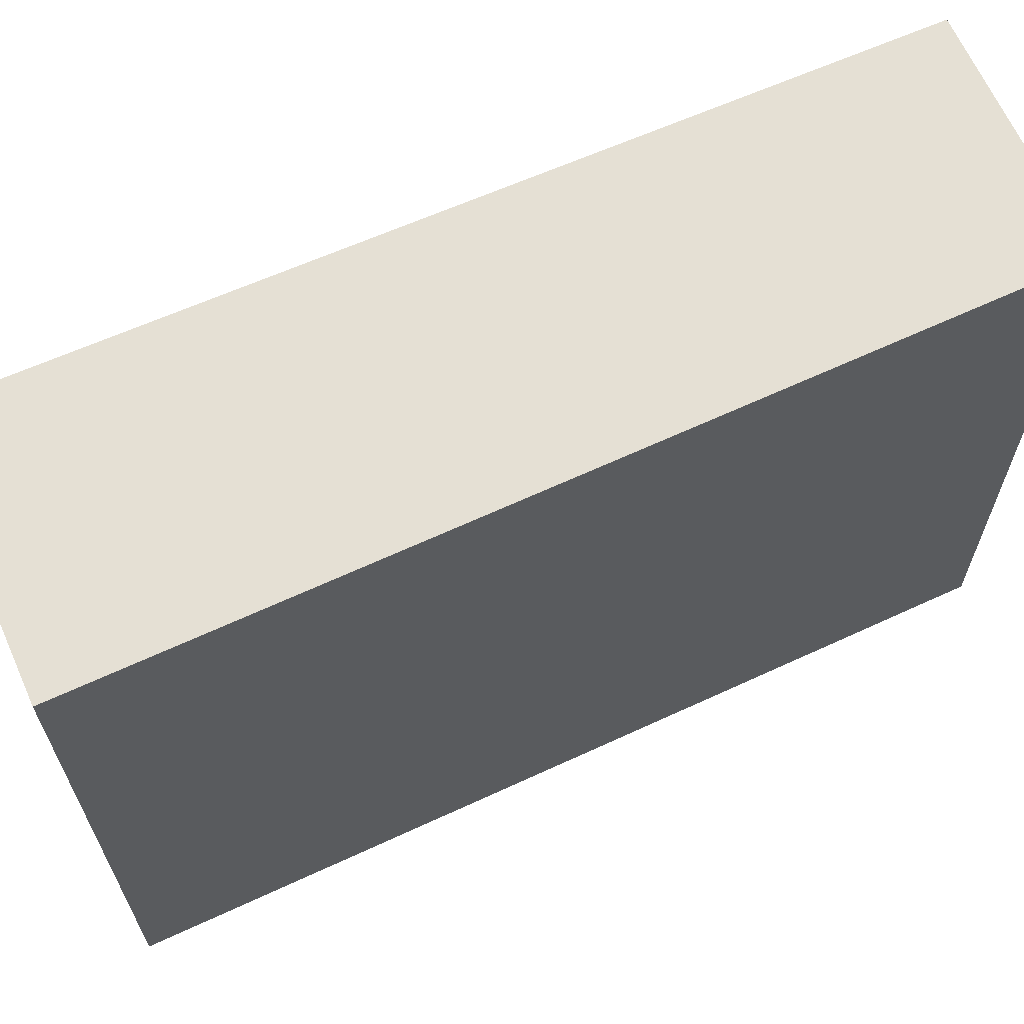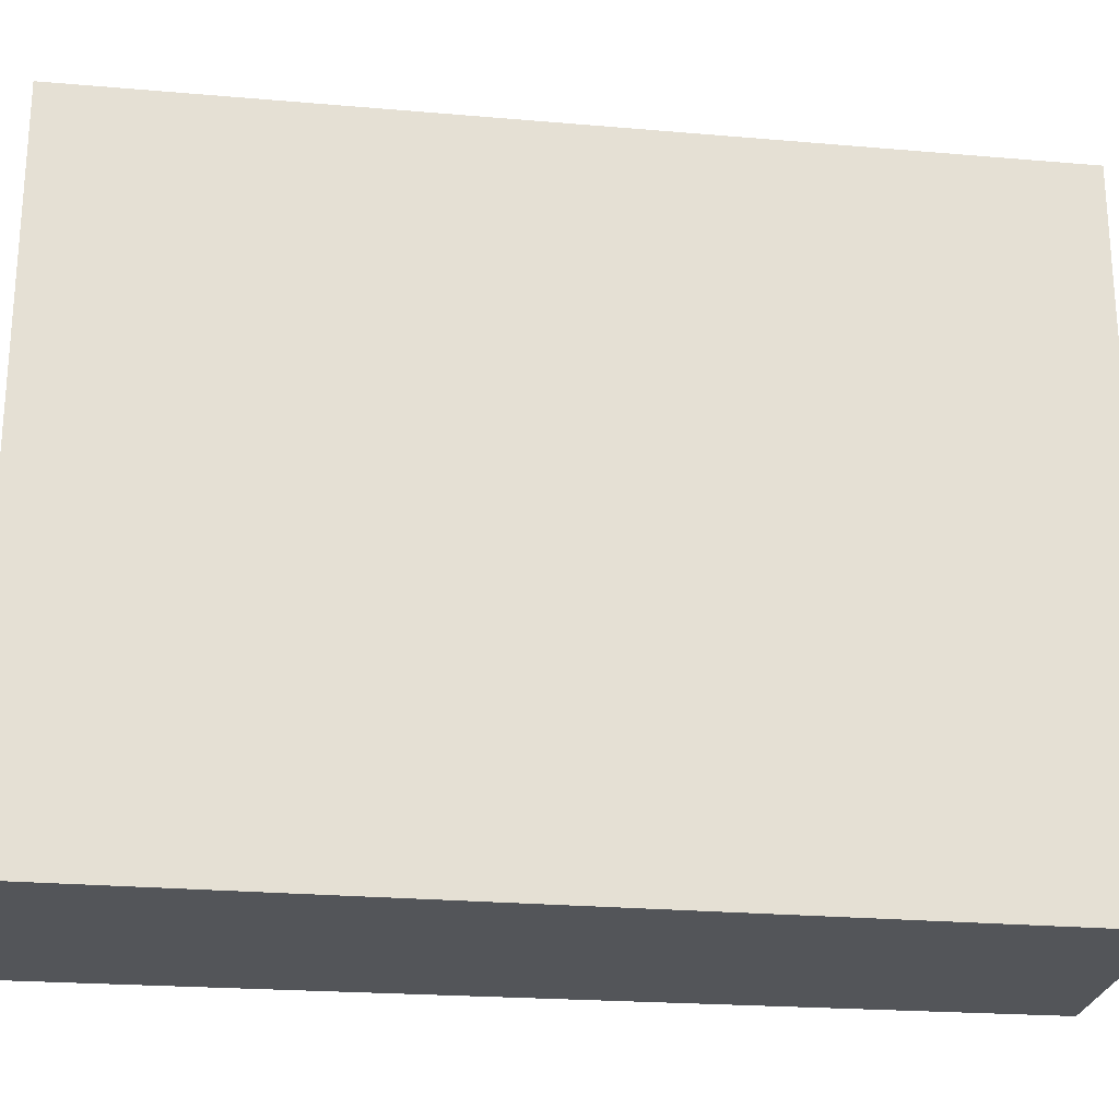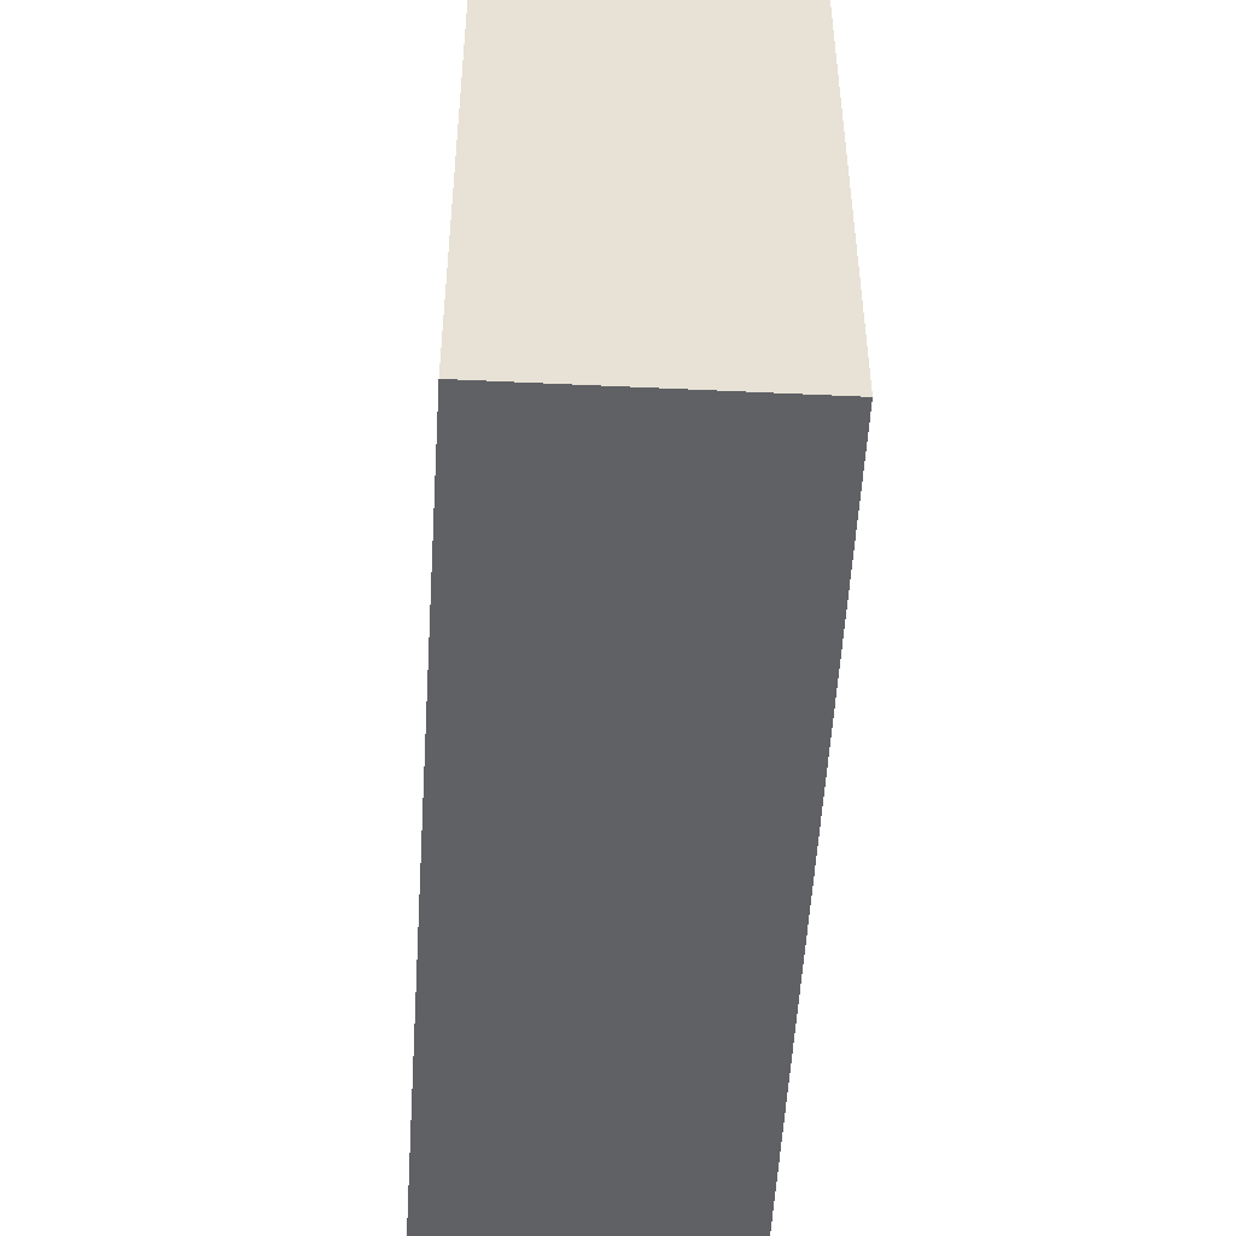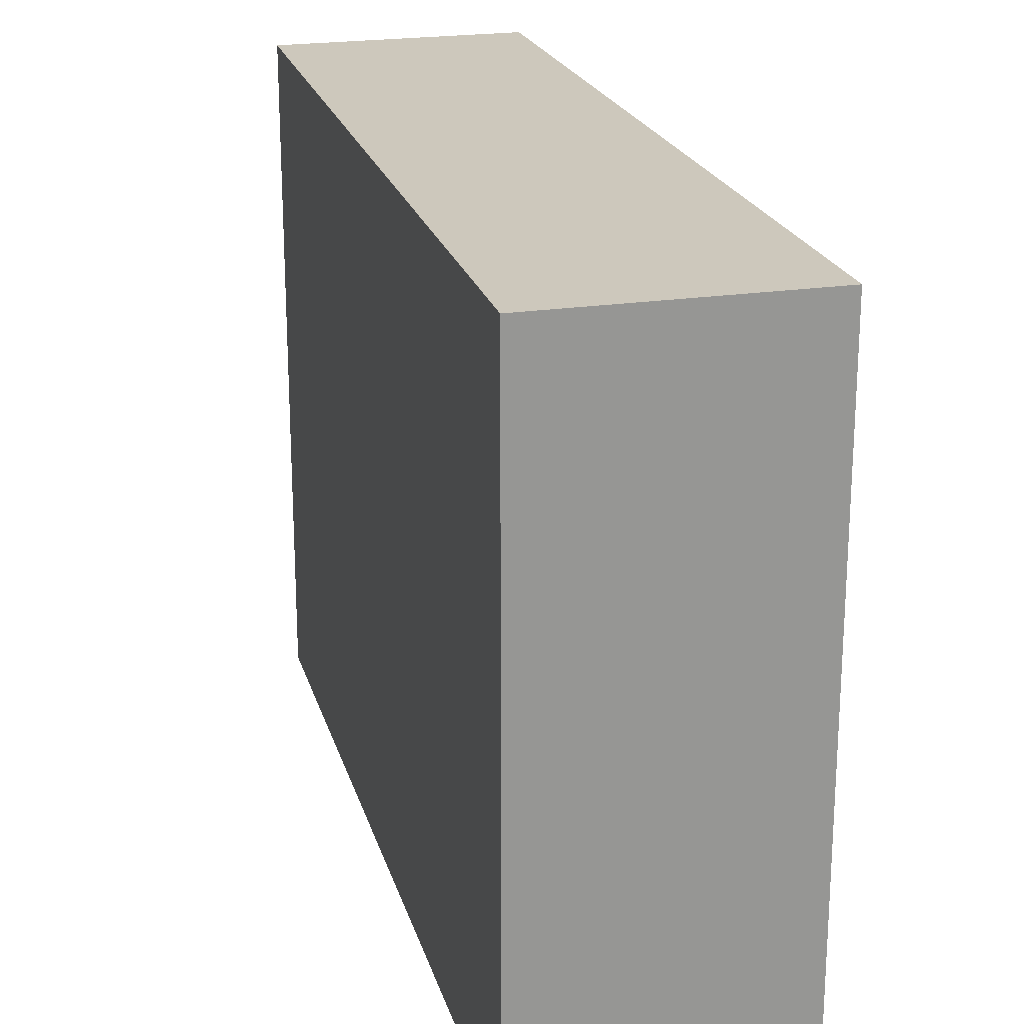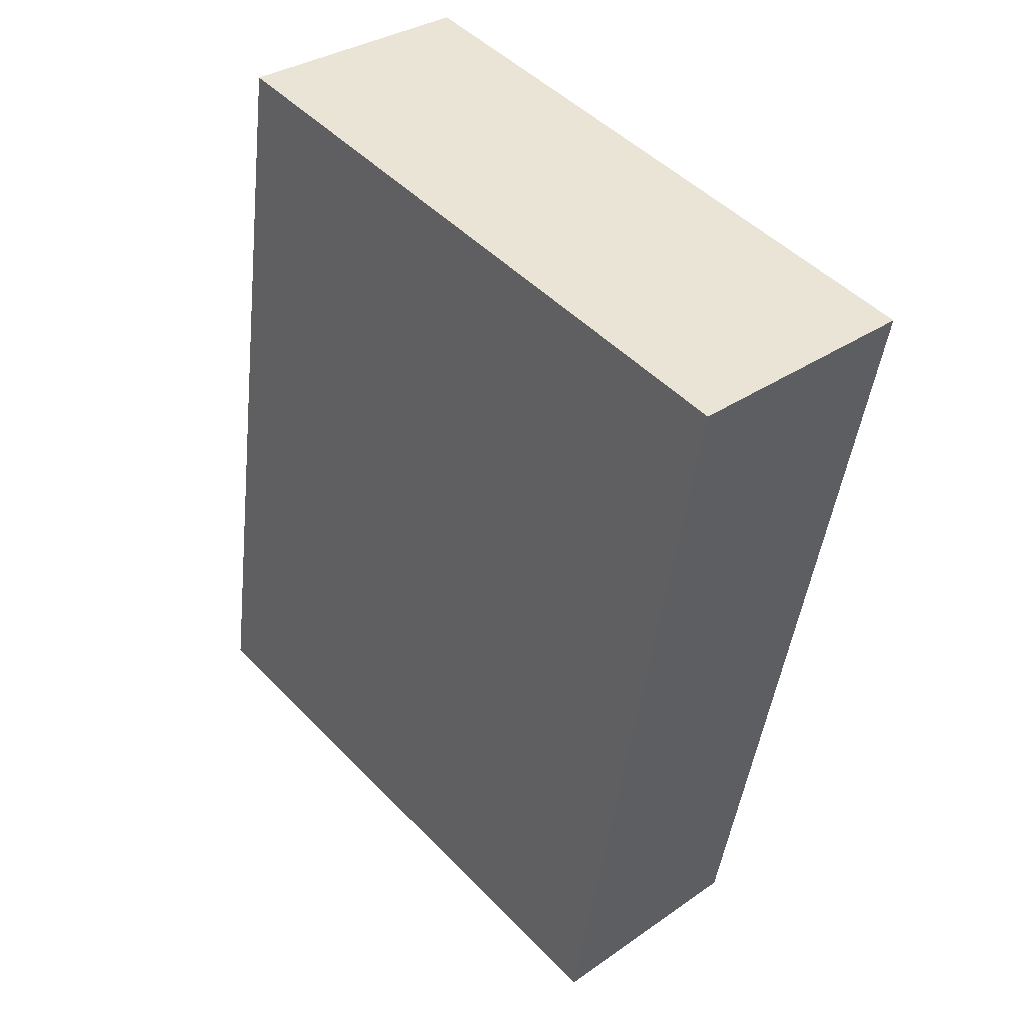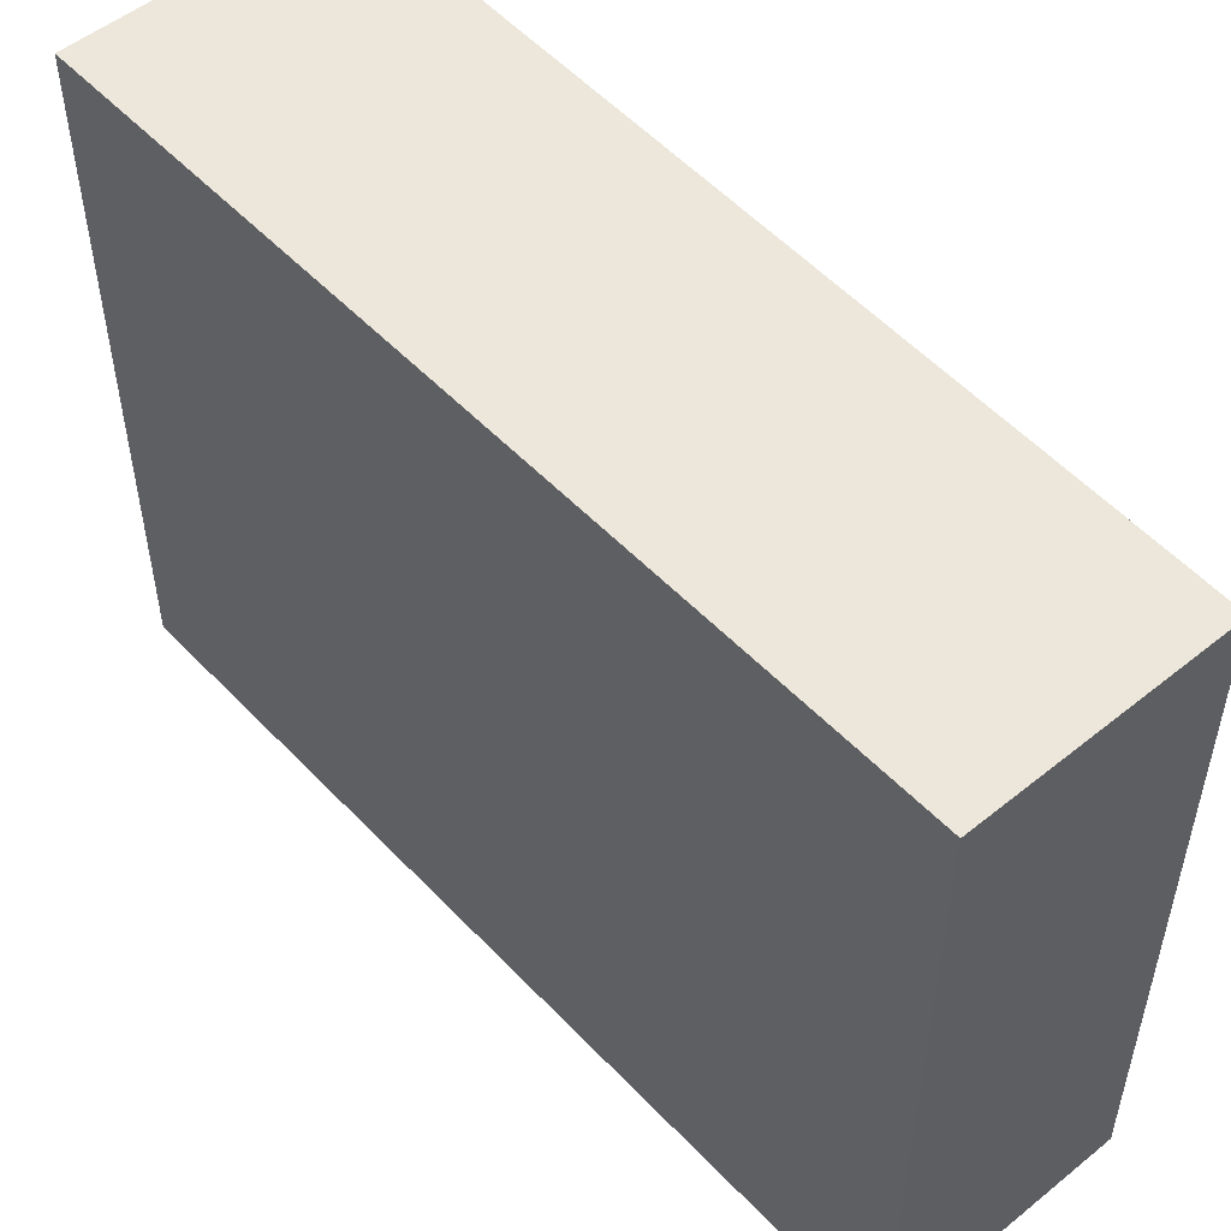
<metadata>
{"format":"obj","ext":"obj","renderer":"f3d","projection":"perspective","resolution":1024,"background":"white","views":[{"elev":65.6,"azim":56.3,"up":"+Y"},{"elev":-24.0,"azim":73.0,"up":"+Y"},{"elev":-50.4,"azim":167.4,"up":"+Y"},{"elev":22.2,"azim":-24.4,"up":"+Y"},{"elev":48.7,"azim":138.4,"up":"+Z"},{"elev":52.5,"azim":129.3,"up":"+Y"}]}
</metadata>
<code>
v  1.009 2.595 0.172
v  0.591 2.595 -3.406
v  0 2.595 1.589e-16
v  1.536 2.595 -3.245
v  0.591 2.086e-16 -3.406
v  0 0 0
v  1.009 -1.053e-17 0.172
v  1.536 1.987e-16 -3.245
g defaultobject
f 1 2 3
f 2 1 4
f 5 3 2
f 3 5 6
f 6 1 3
f 1 6 7
f 7 4 1
f 4 7 8
f 8 2 4
f 2 8 5
f 5 7 6
f 7 5 8

</code>
